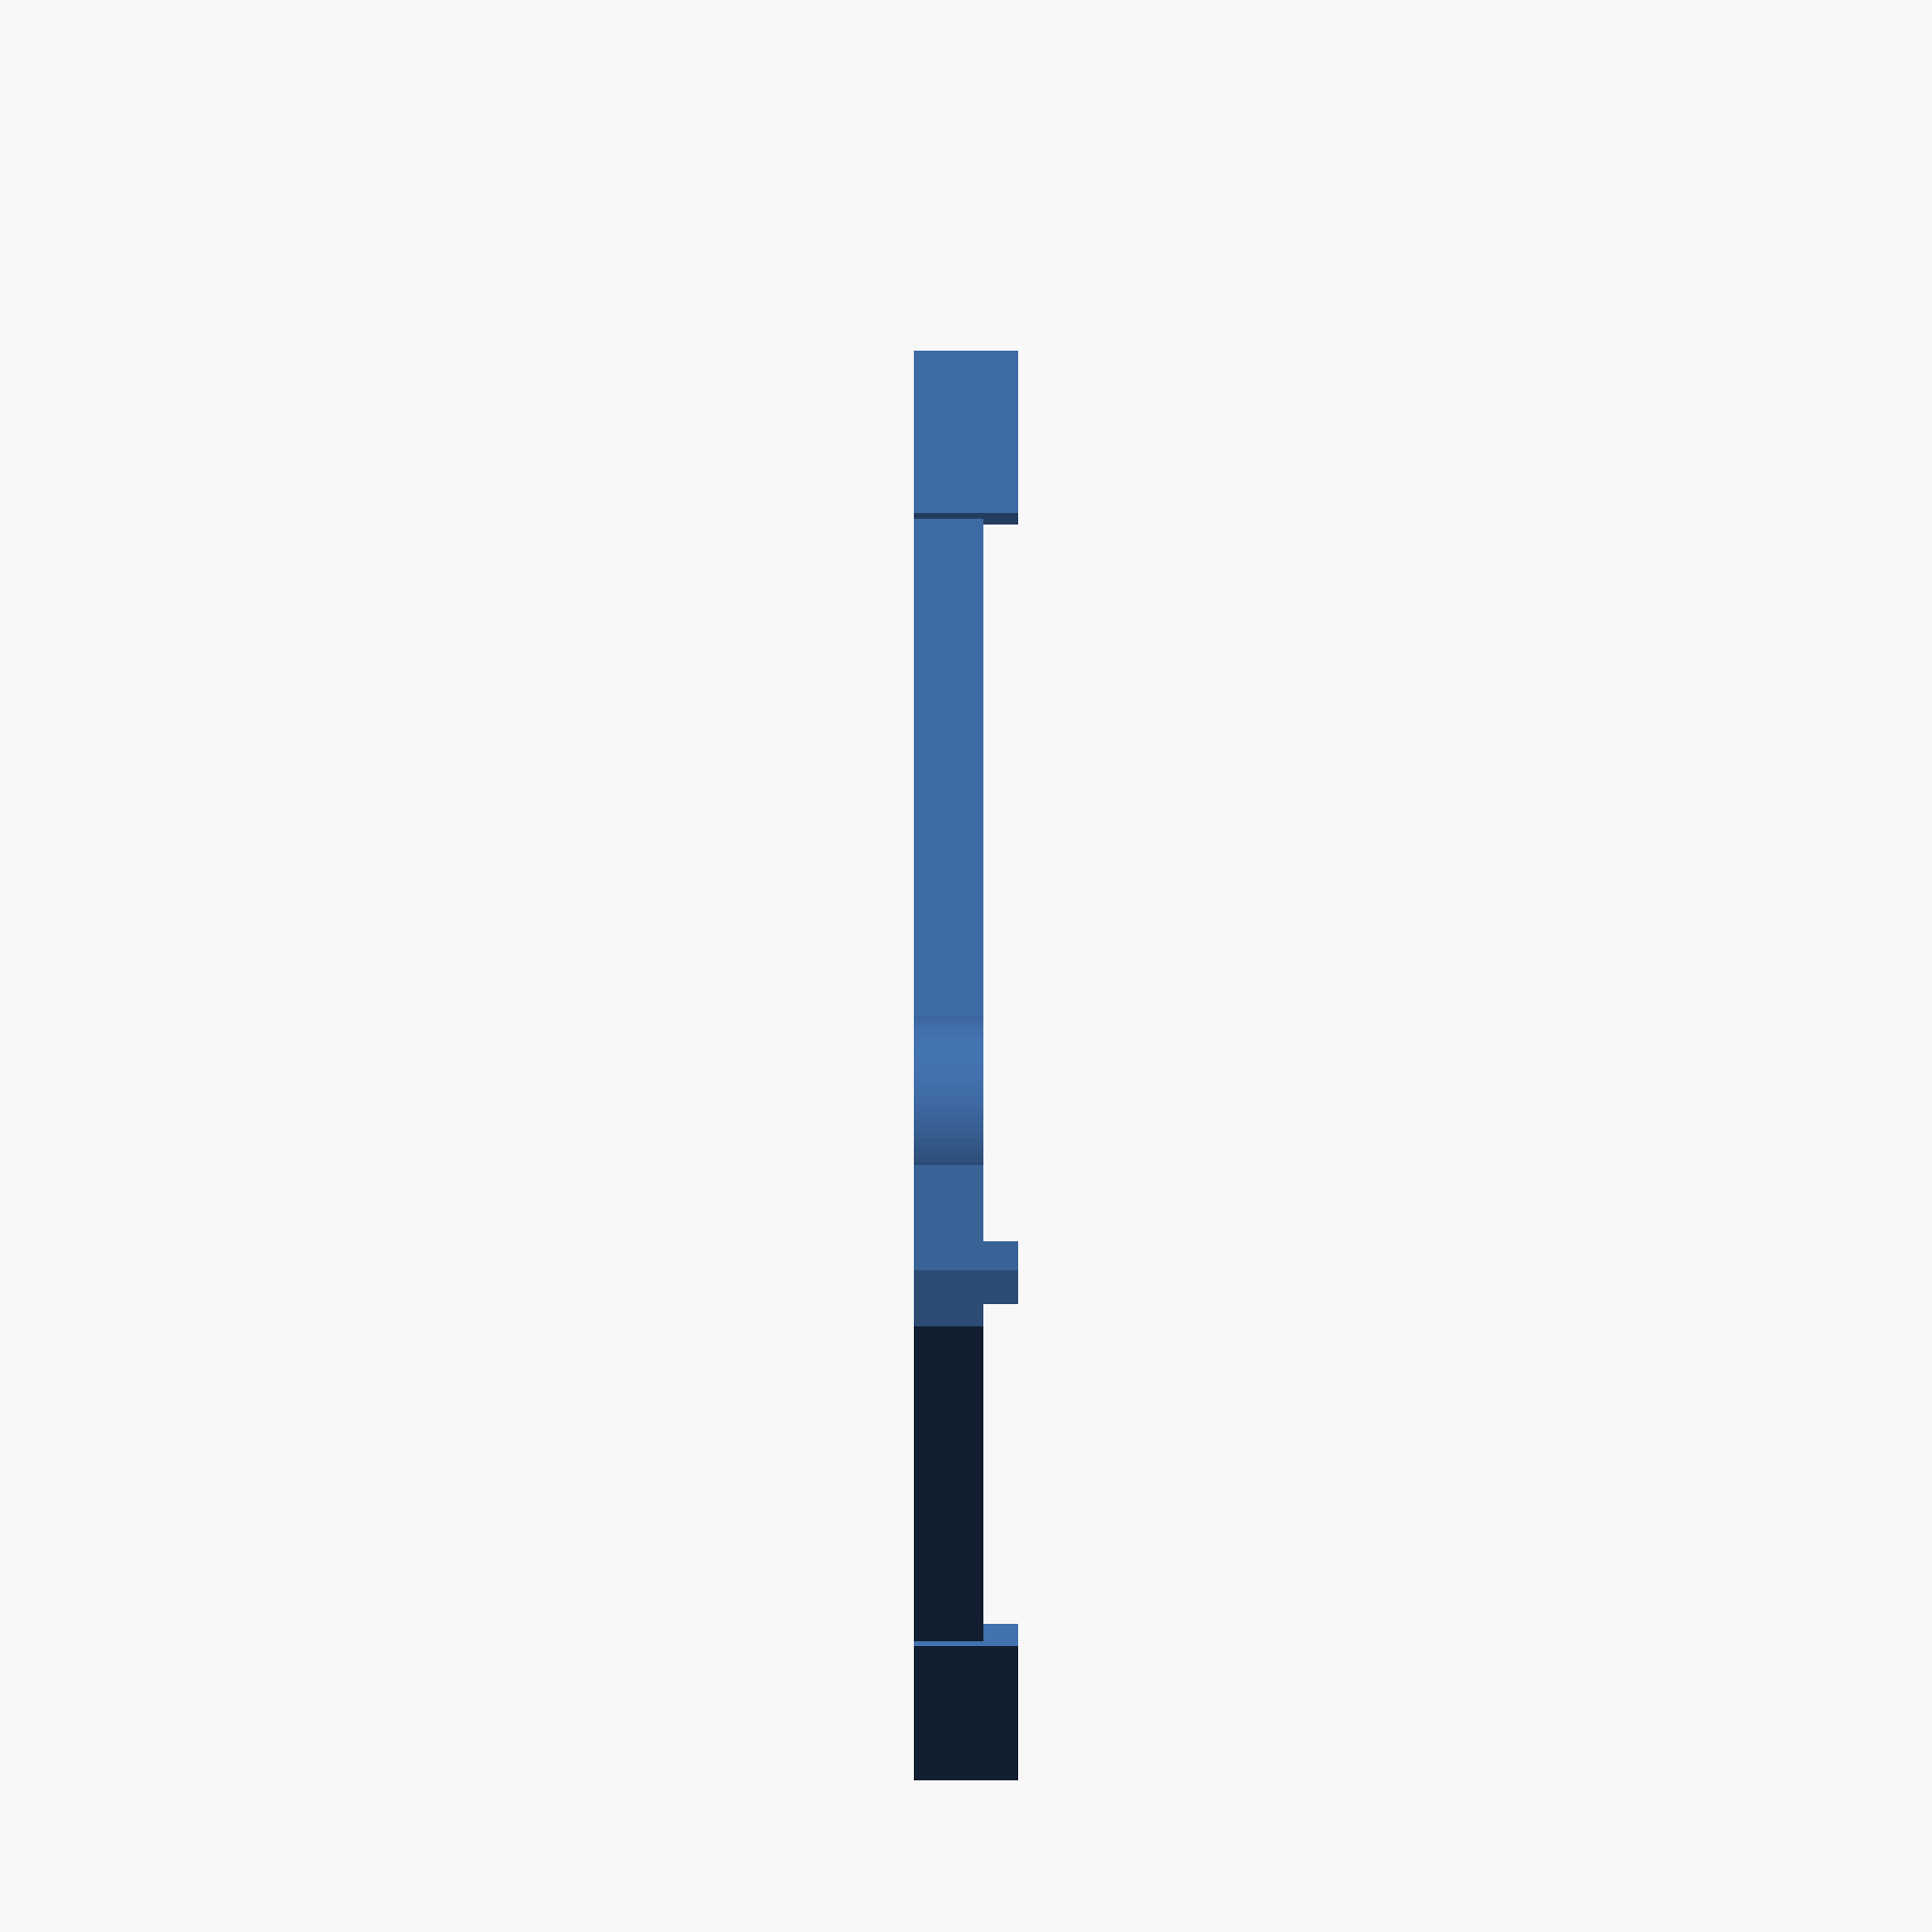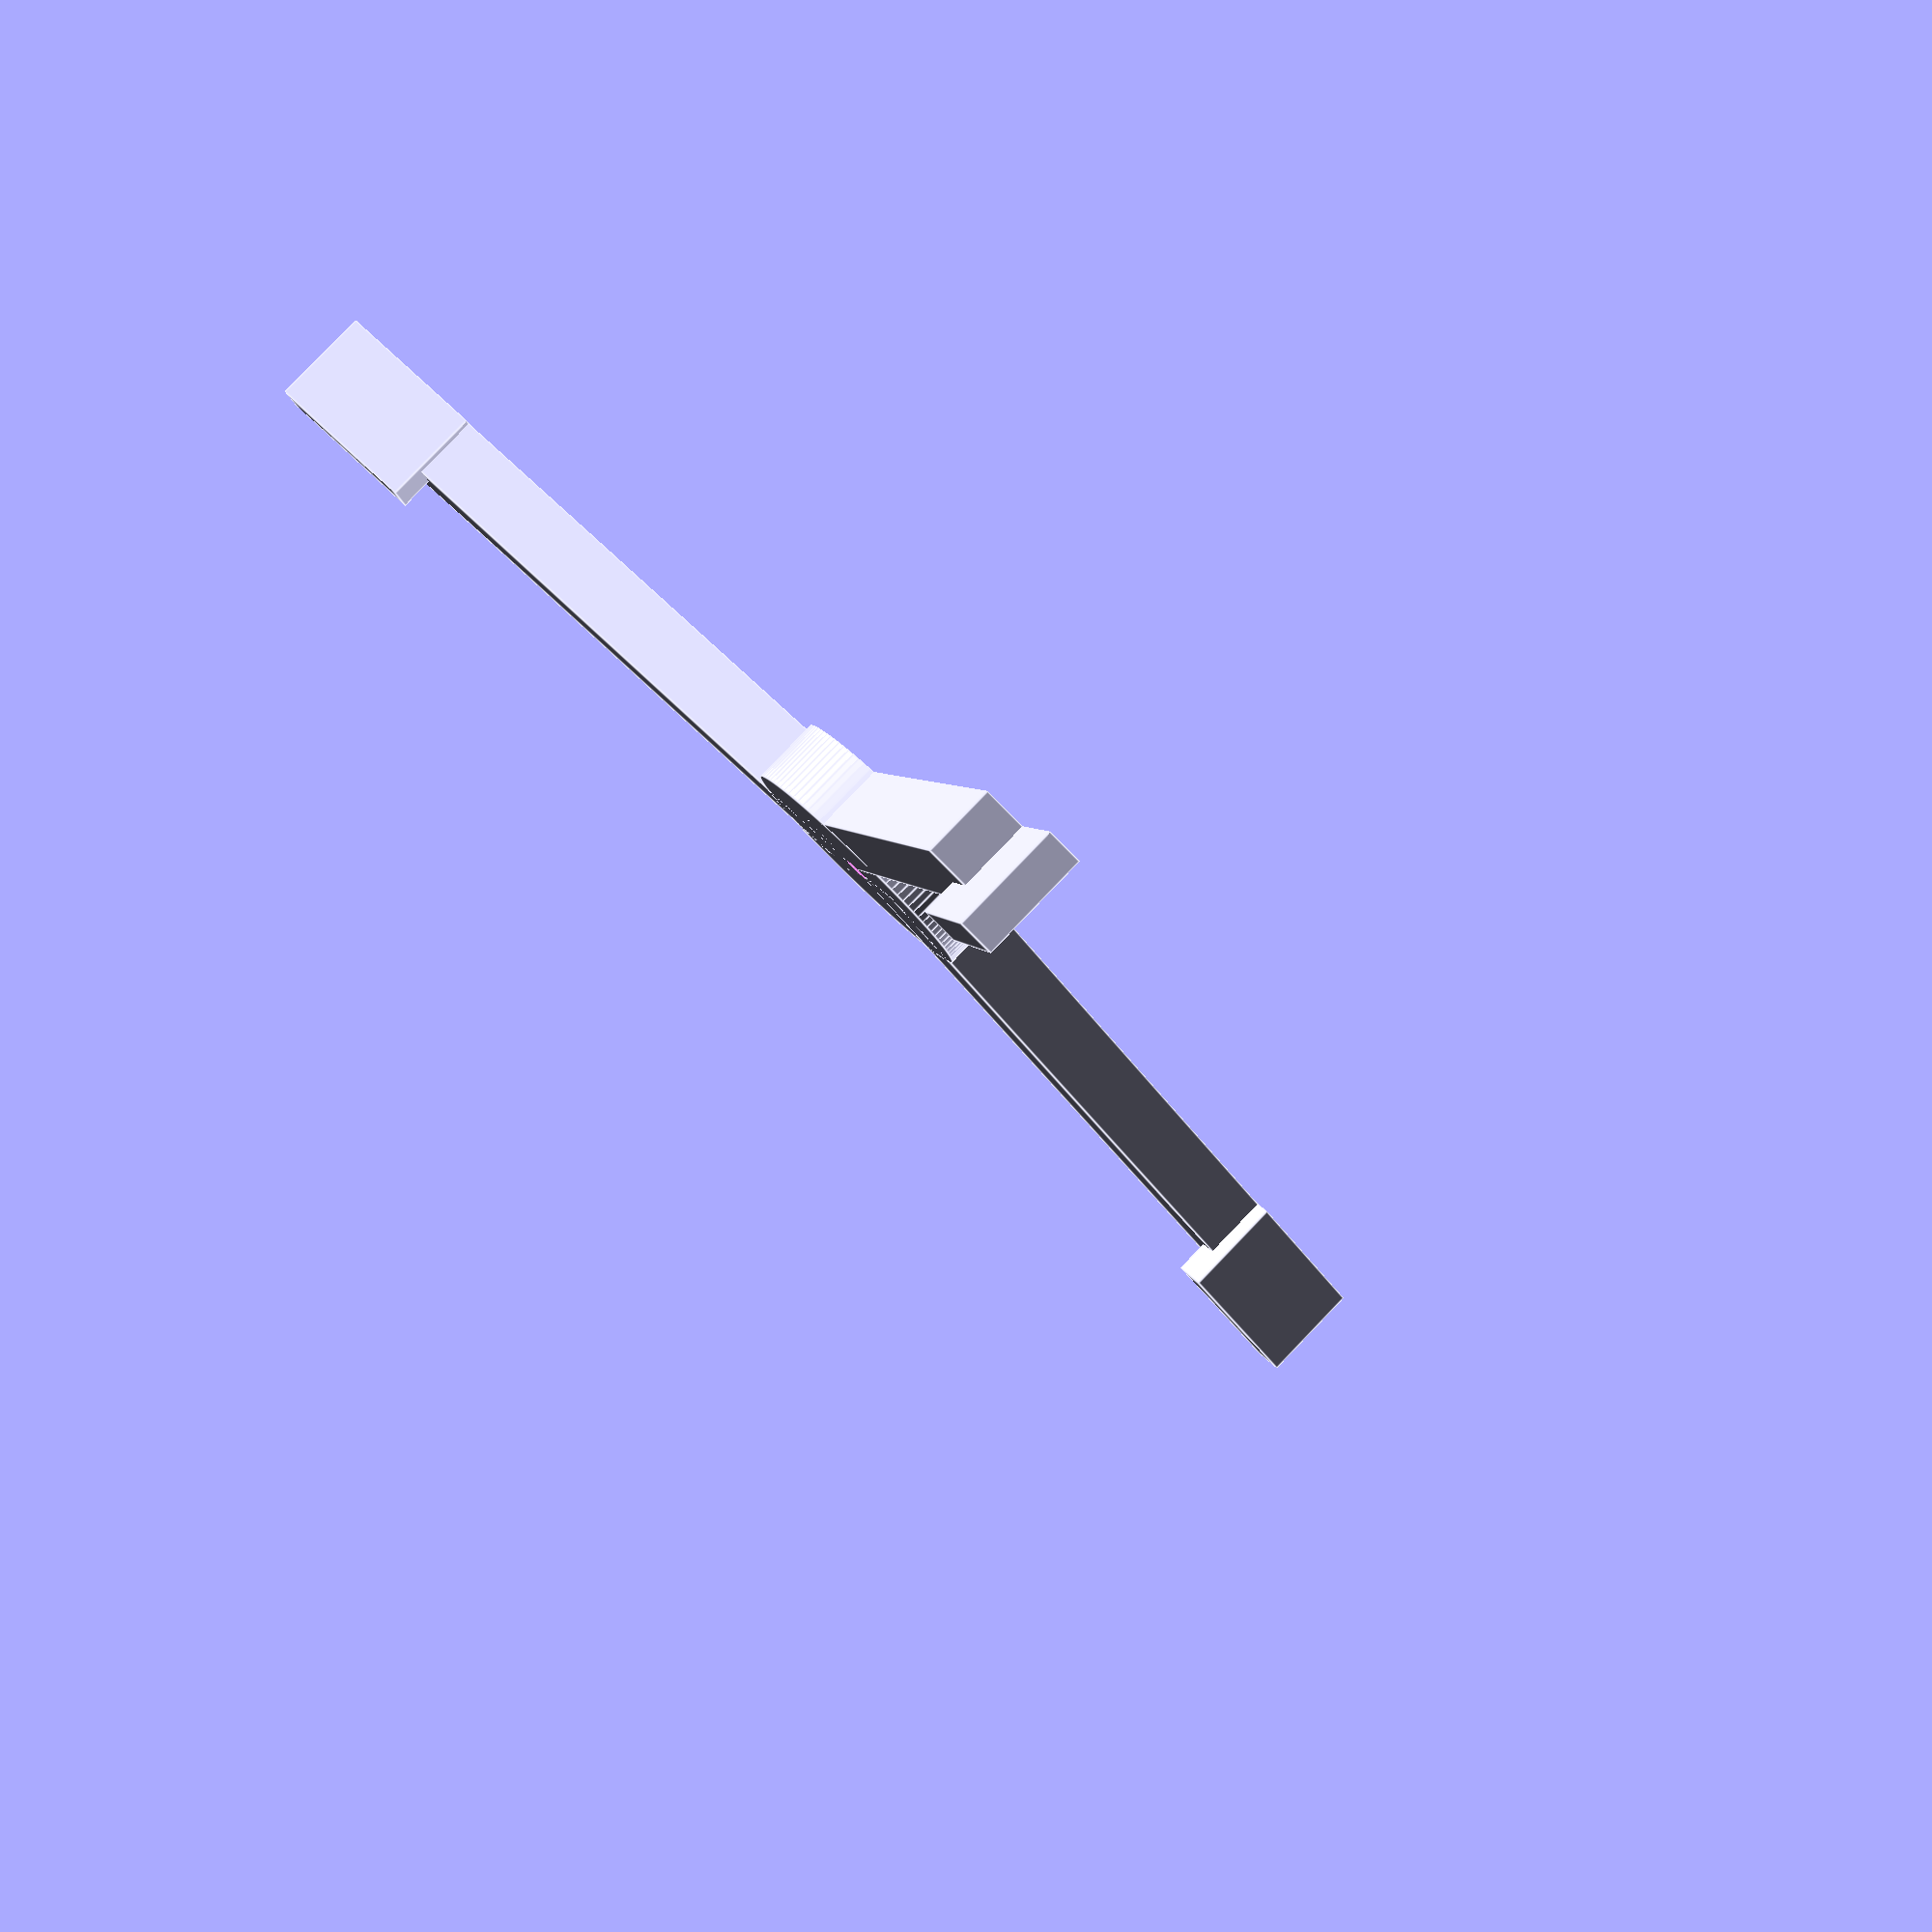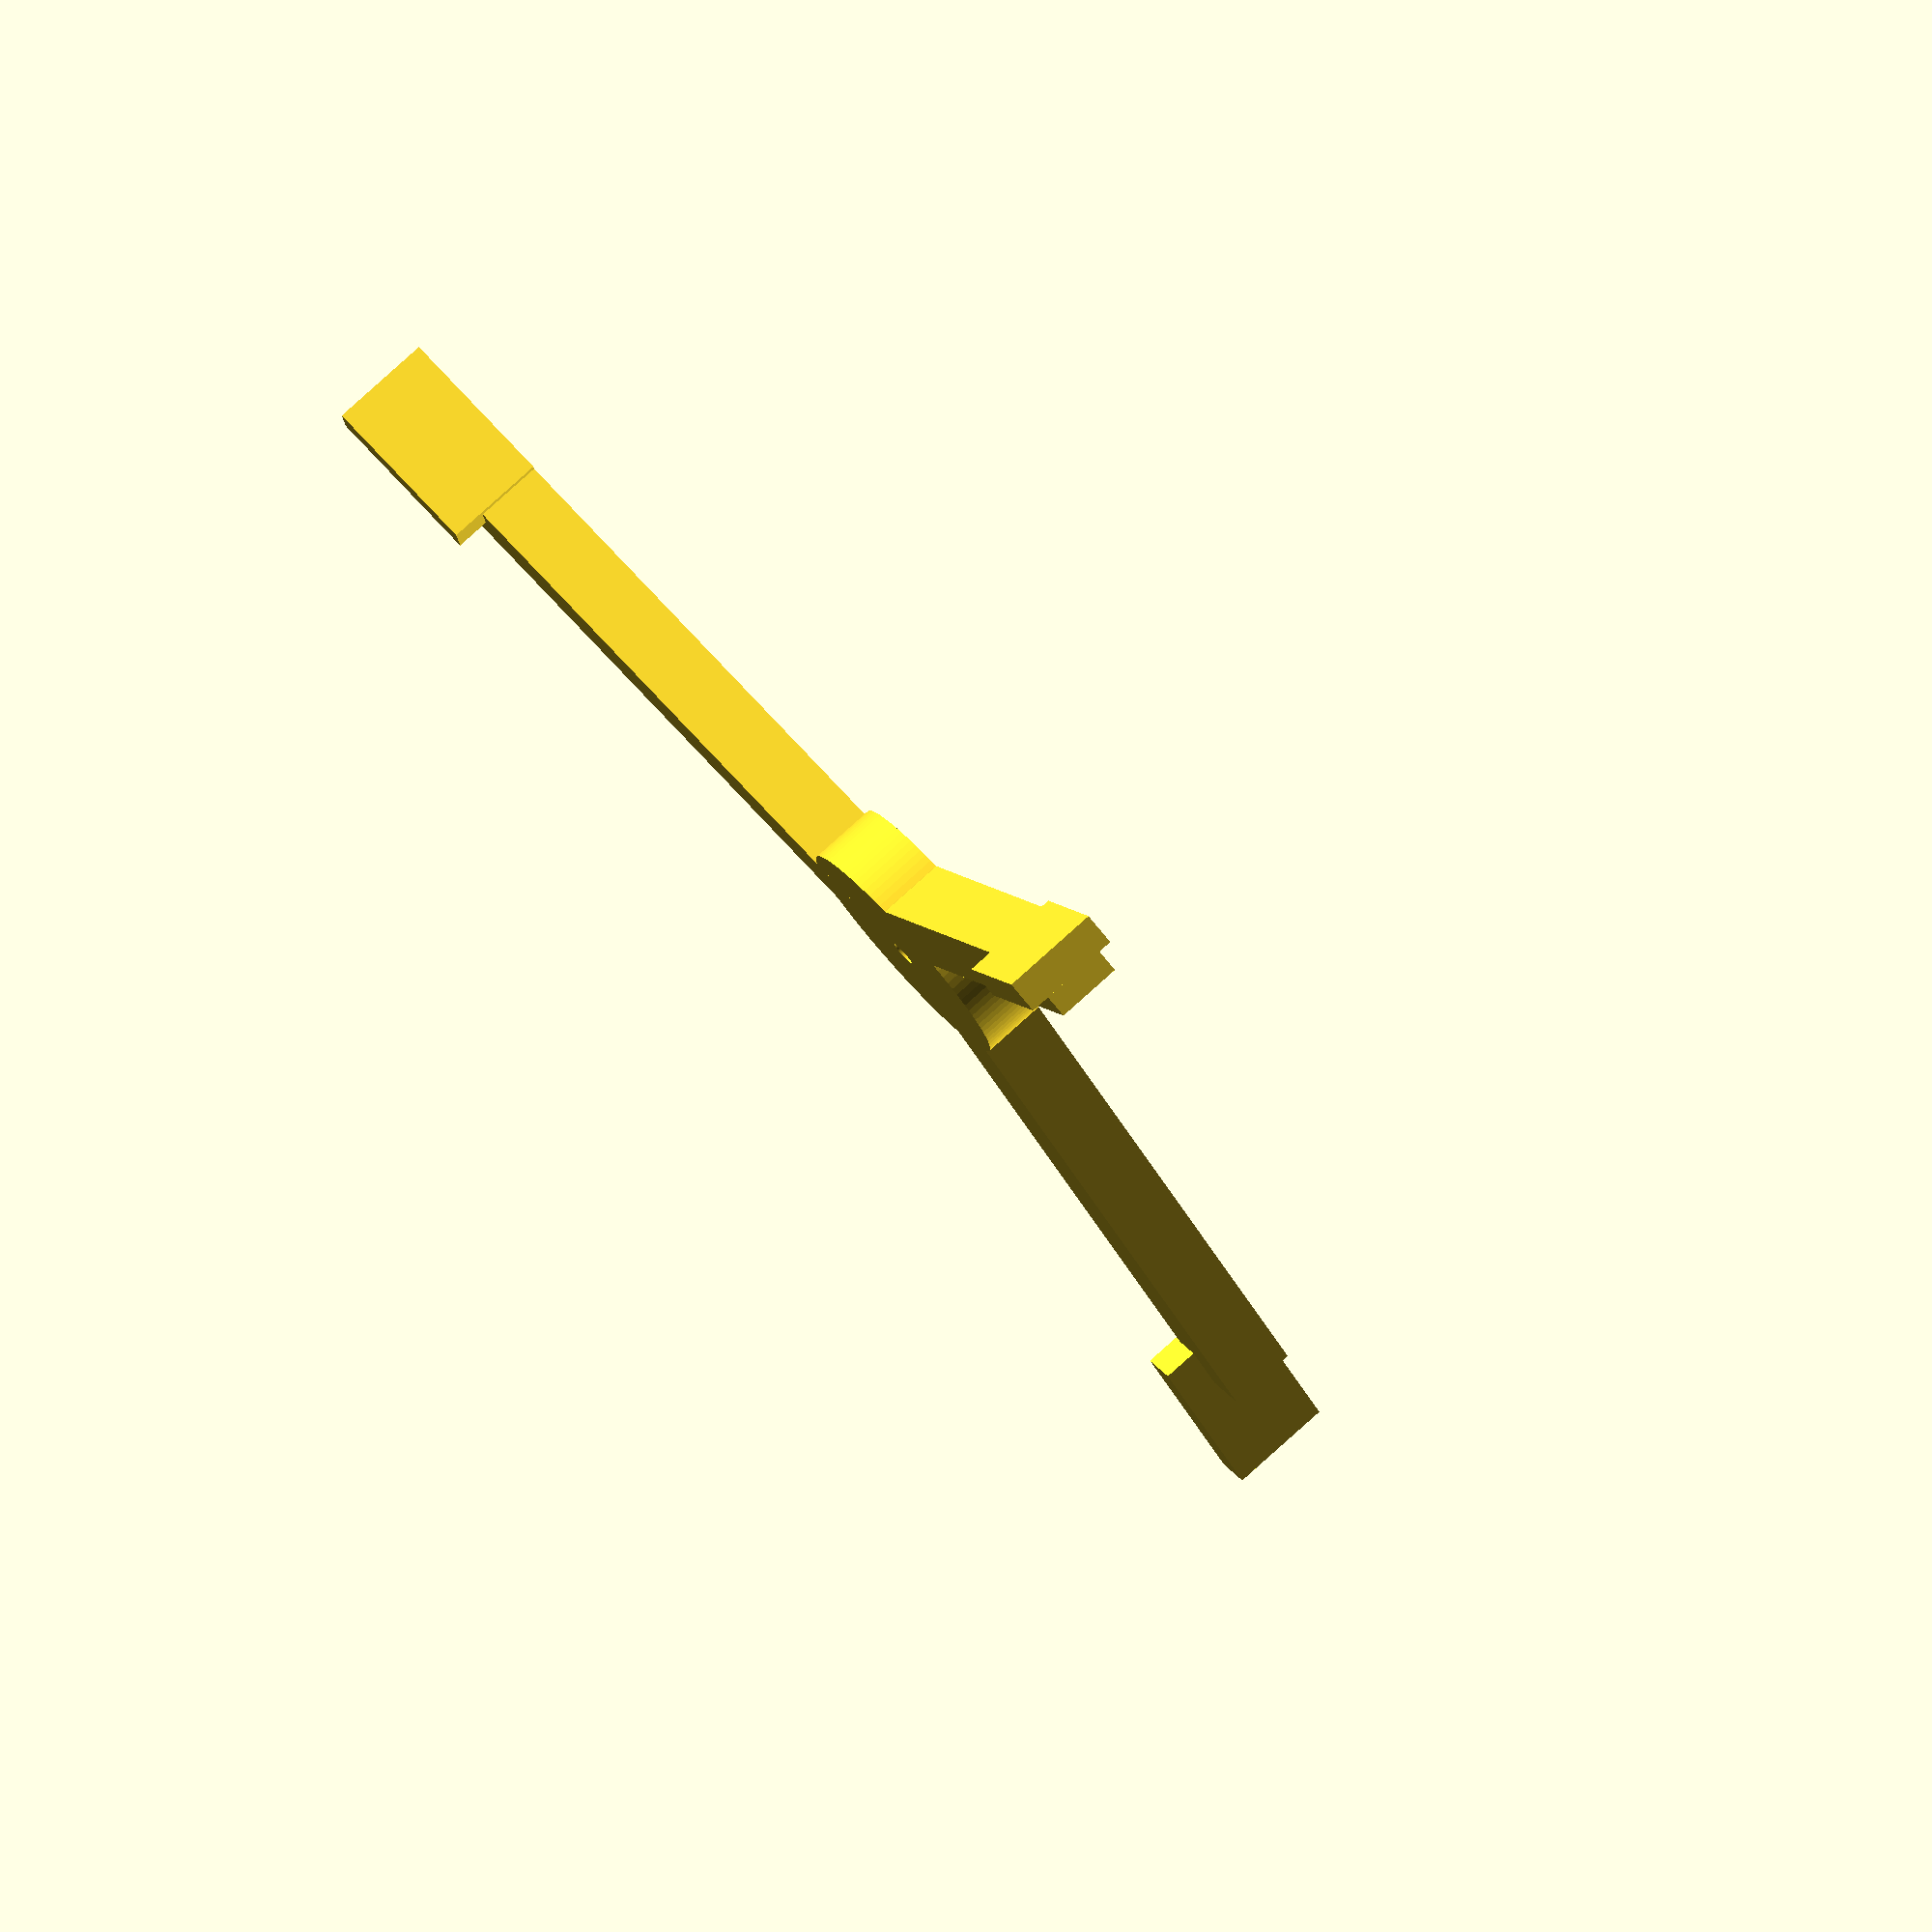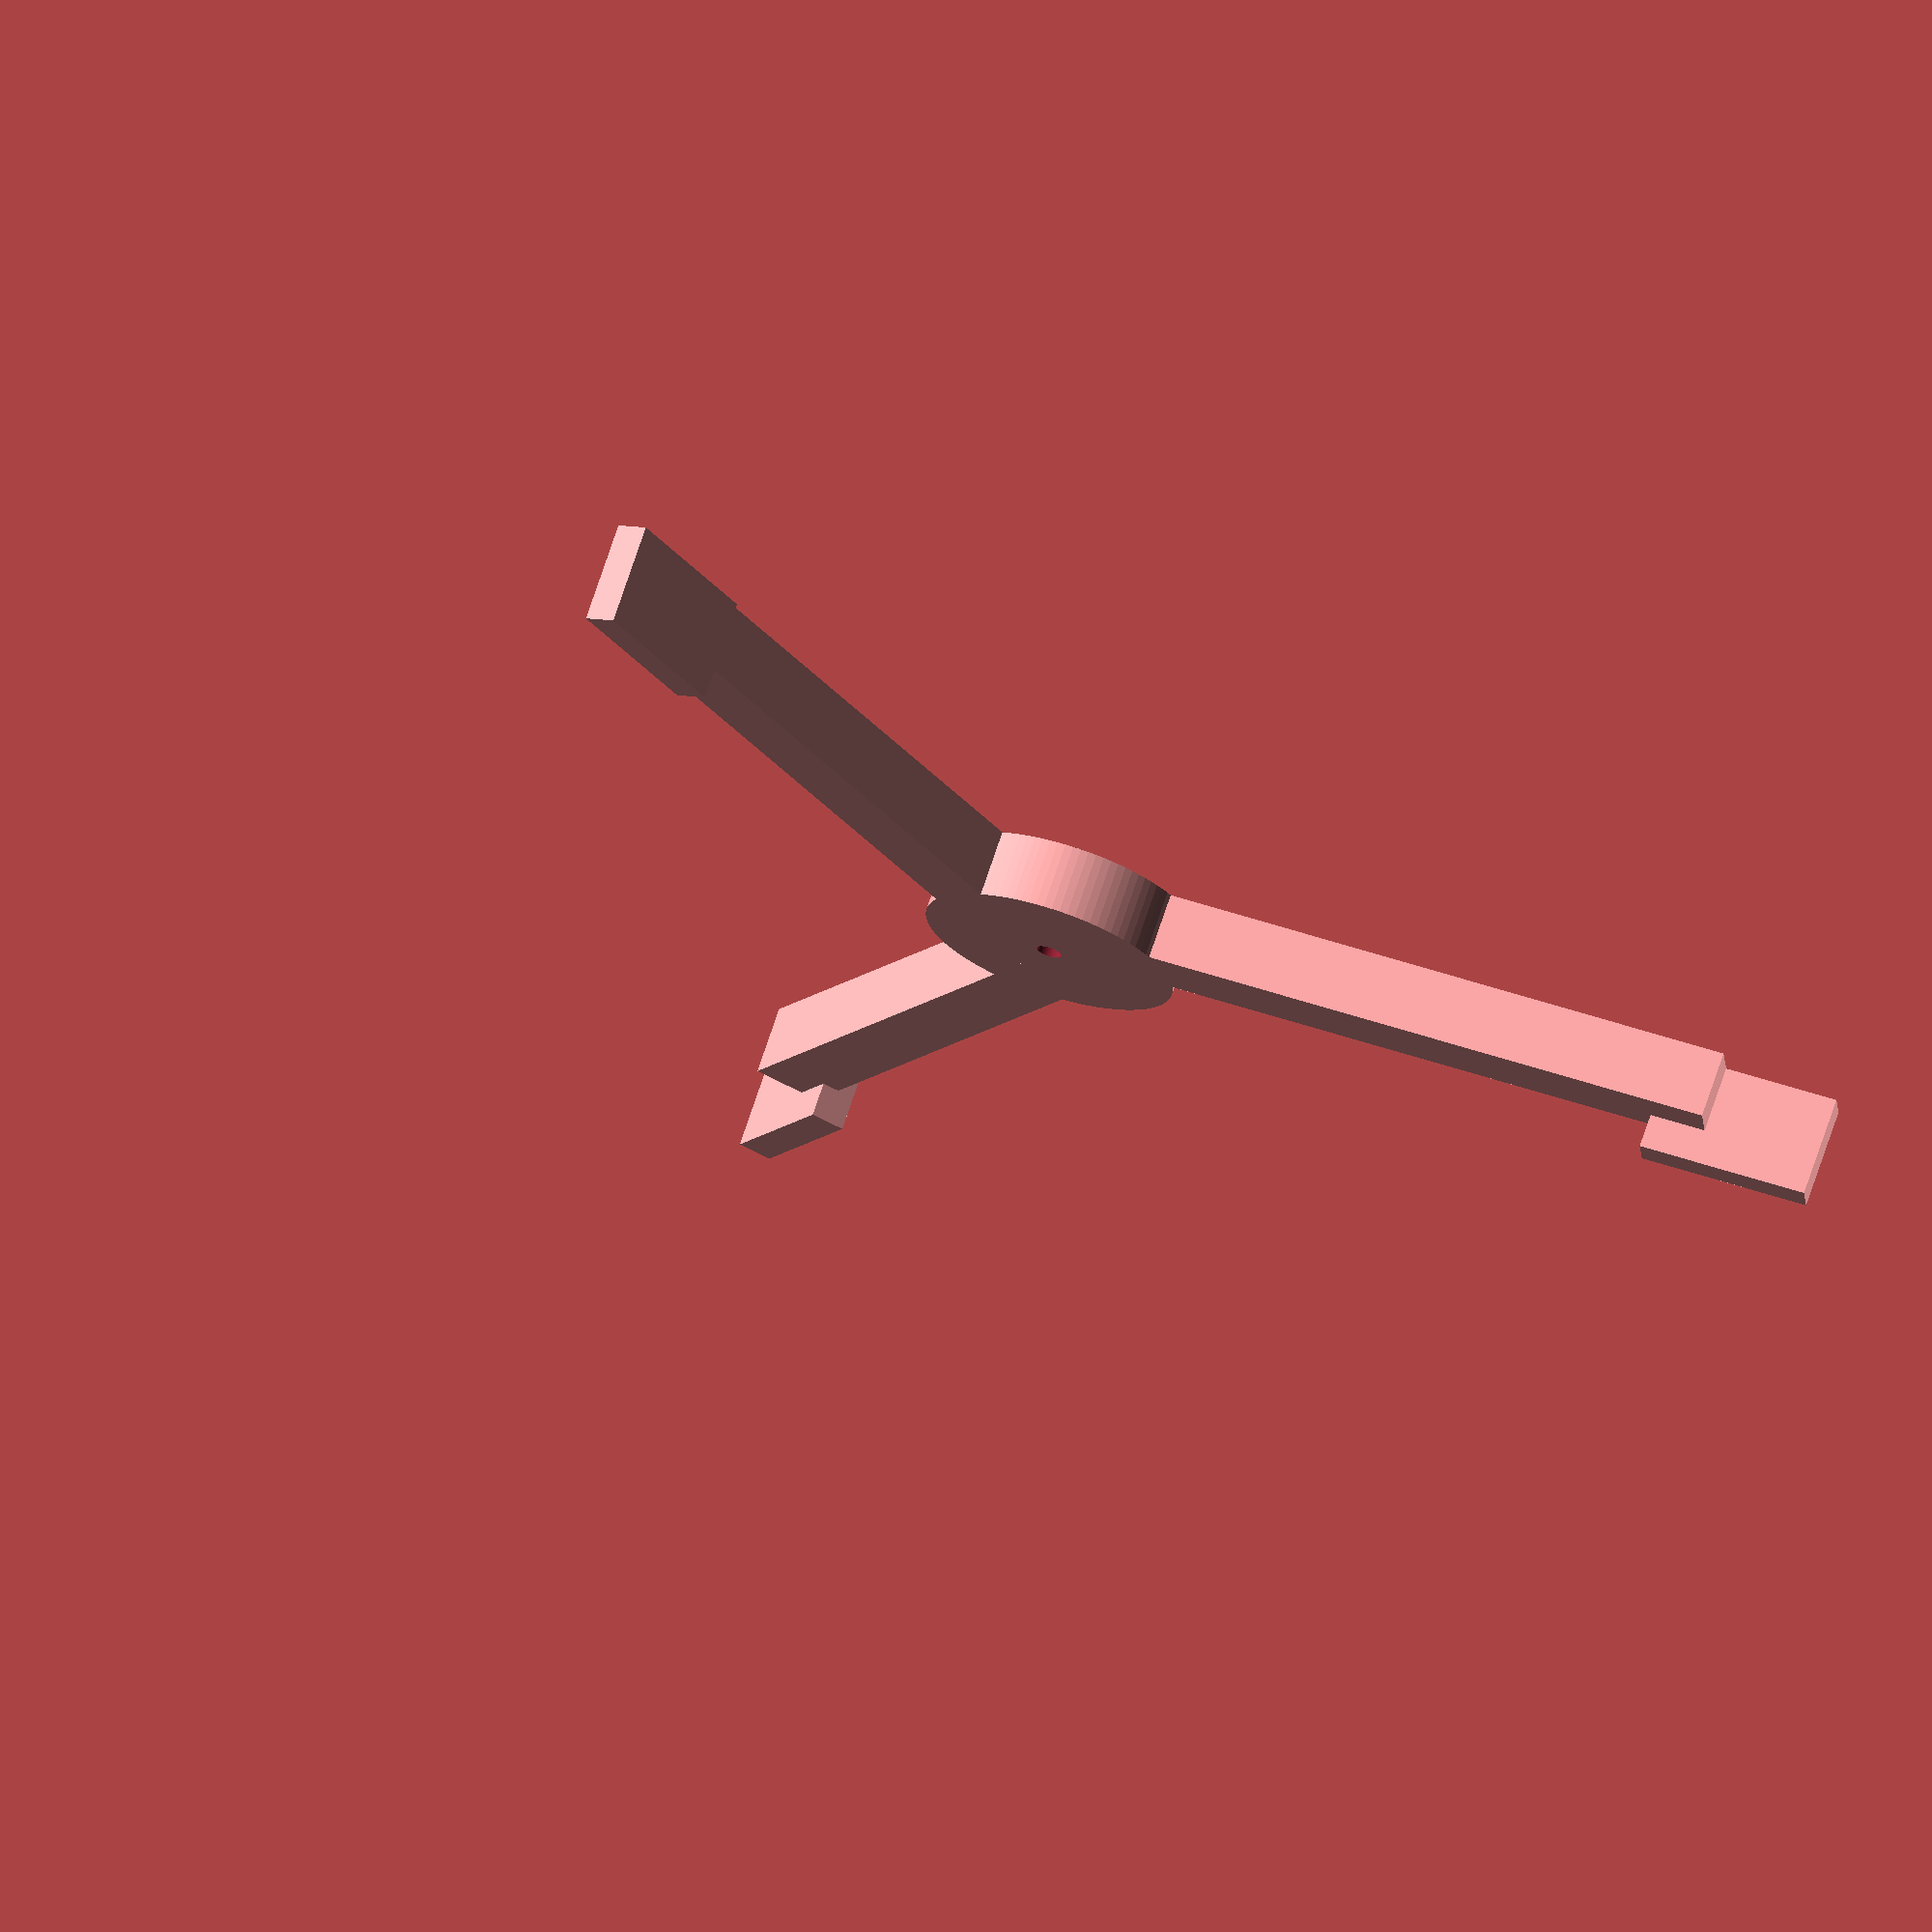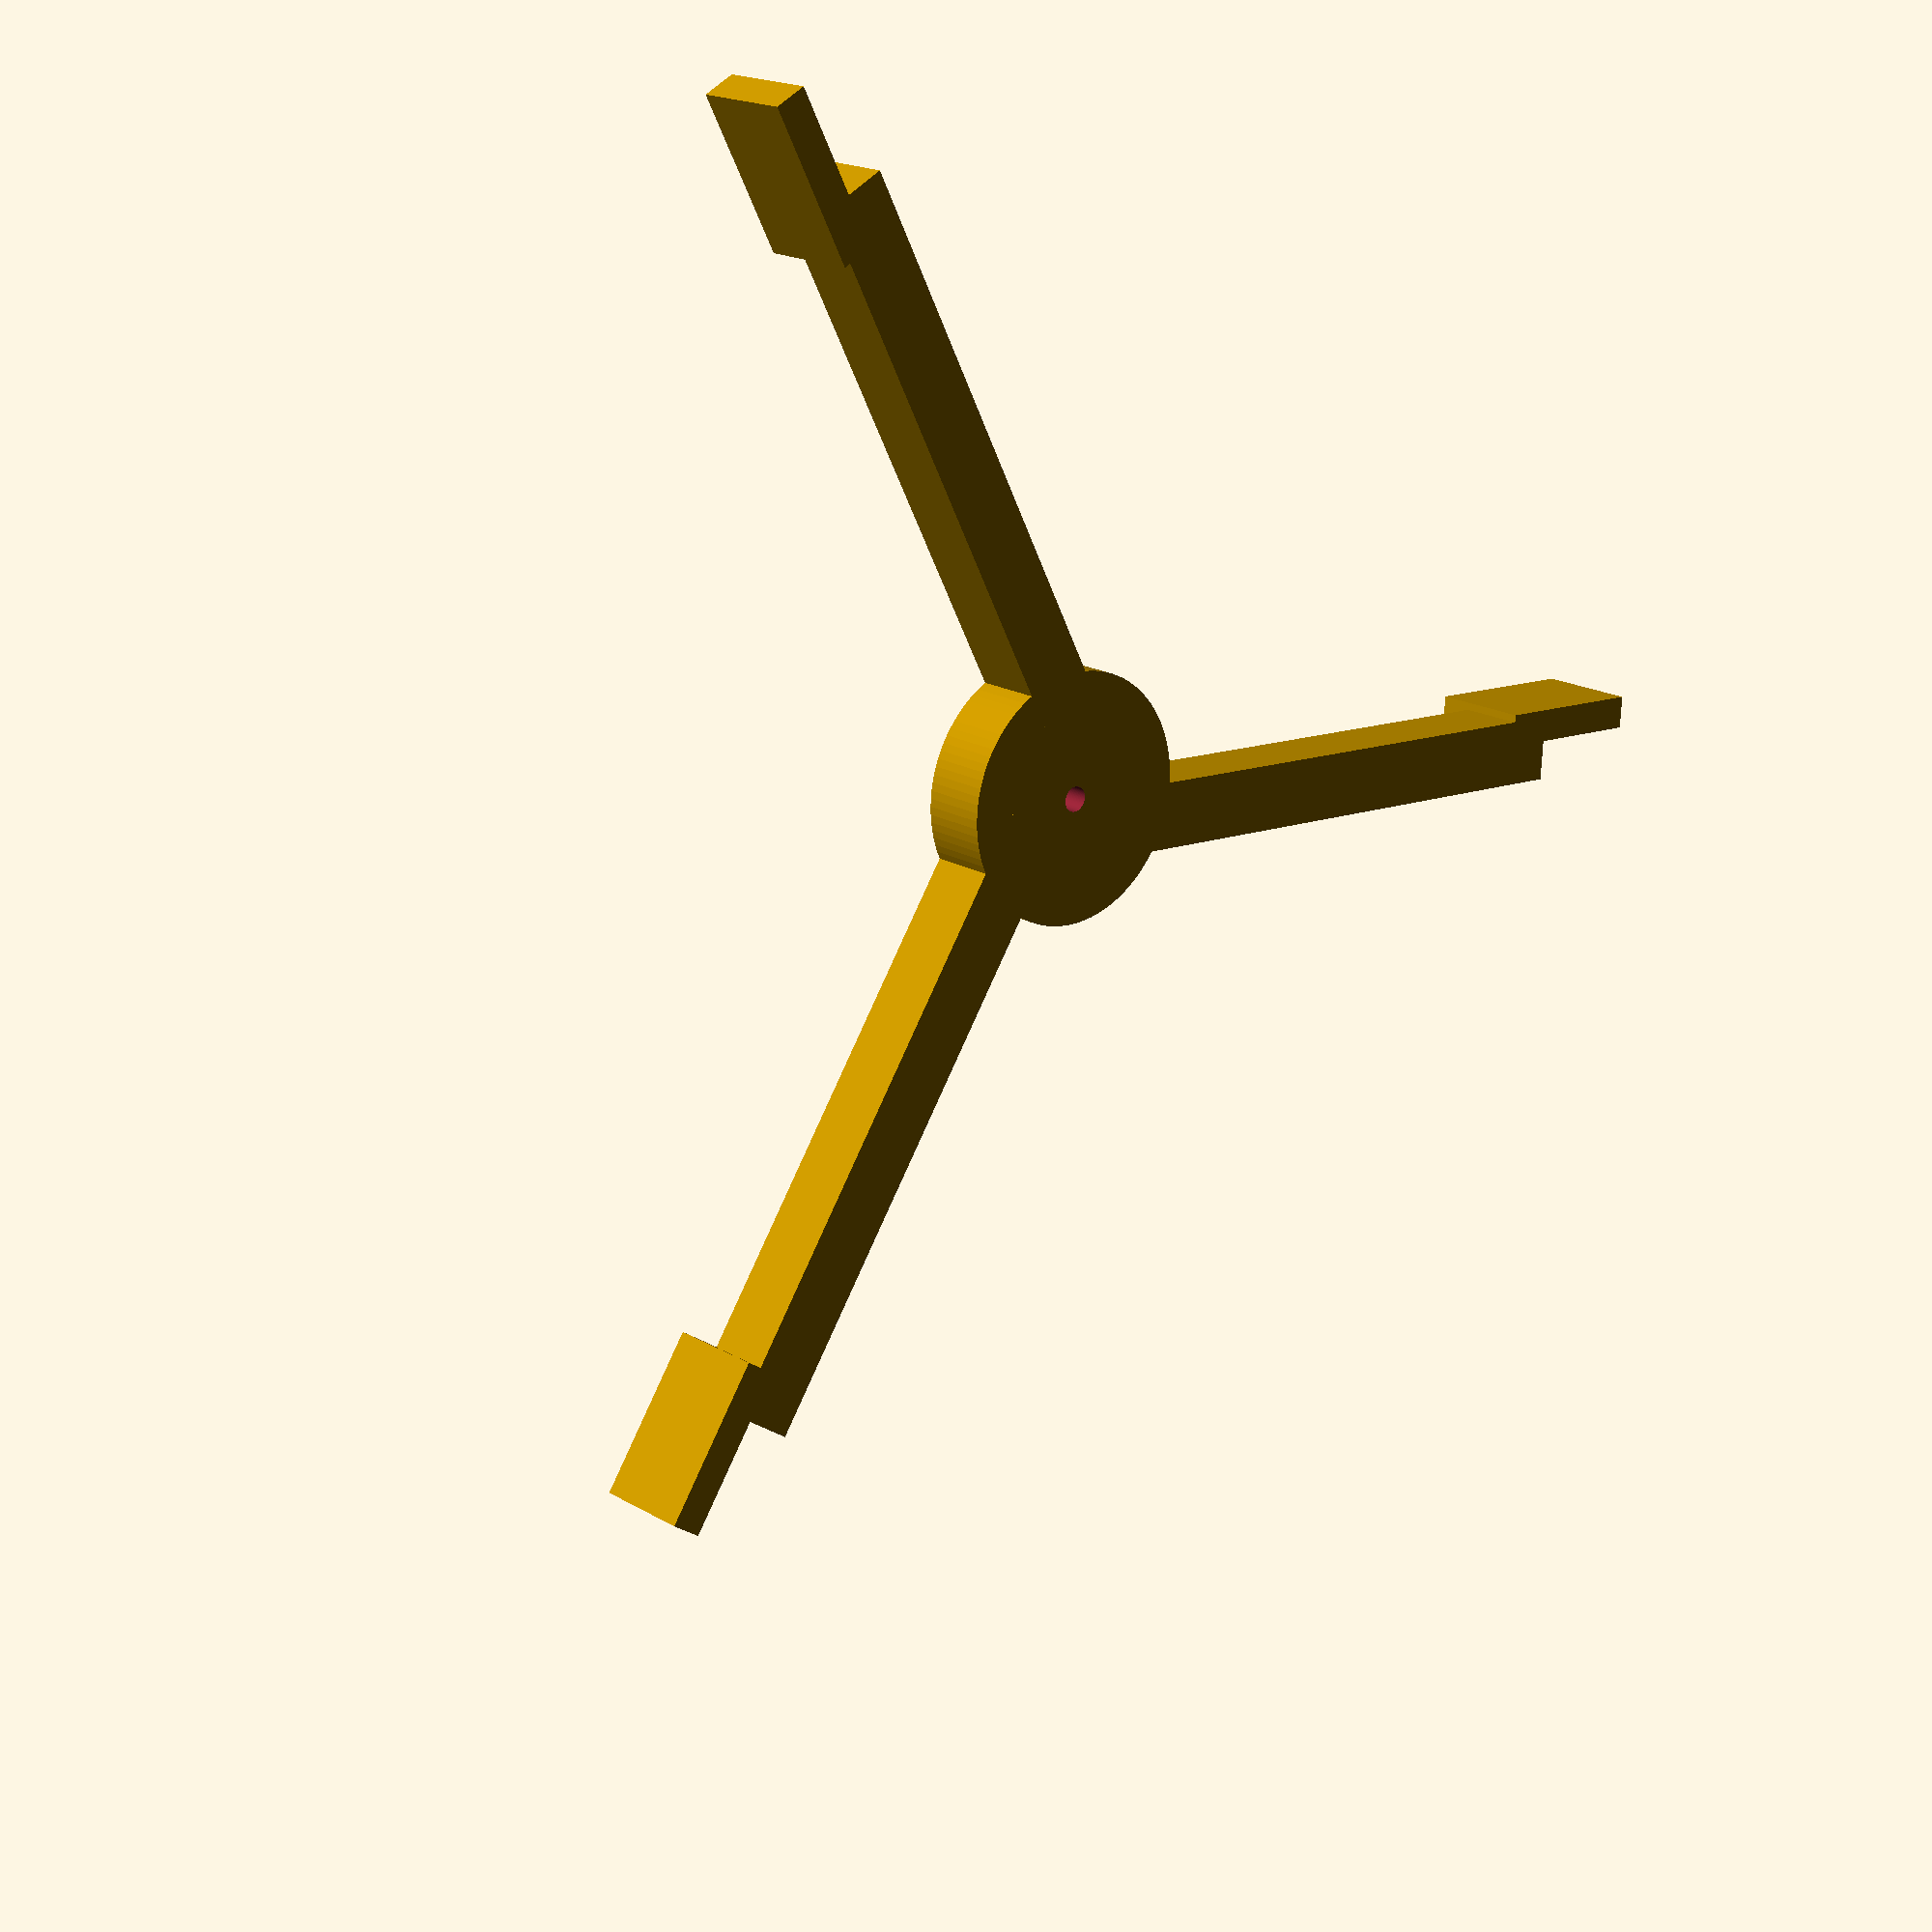
<openscad>
$fn=100;
//Bearing();
//Shaft();
Top();
//Base();



module Base(){
    difference(){
    translate([0,0,-10]) cylinder(h=14, d=15);
    translate([0,0,3]) cylinder(h=1.5, d=9.5);
    translate([0,0,0]) cylinder(h=4, d=8);
    translate([0,0,-11]) cylinder(h=12, d=13);
}
}

module Shaft(){
    difference(){
    translate([0,0,-3]) cylinder(h=12, d=3);
    translate([0,0,3]) cylinder(h=8, d=1.5);
    }
}

module Top(){
  difference(){
    union(){
        translate([0,0,6]) cylinder(h=4, d=15);
        translate([+0,+0,6])rotate ([90,0,120]) cube ([4,4,40]);
        translate([+32,+18,6])rotate ([90,0,120]) cube ([2,6,10]);
        translate([+0,+0,6])rotate ([90,0,240]) cube ([4,4,40]);
        translate([-32,+19,6])rotate ([90,0,240]) cube ([2,6,10]);
        translate([+0,+0,6])rotate ([90,0,360]) cube ([4,4,40]);
        translate([+3,-37,6])rotate ([90,0,360]) cube ([2,6,10]);
    }
    translate([0,0,3]) cylinder(h=8, d=1.5);
}  
}
module Bearing(){

    difference(){
        union(){
            translate([0,0,3]) cylinder(h=1, d=9.5);
            cylinder(h=3, d=8);
        }
        translate([0,0,-.5])cylinder(h=6, d=3);
    }
}
</openscad>
<views>
elev=54.1 azim=146.4 roll=270.0 proj=o view=wireframe
elev=276.3 azim=314.5 roll=43.9 proj=p view=edges
elev=100.0 azim=20.2 roll=132.1 proj=o view=wireframe
elev=109.7 azim=206.3 roll=161.8 proj=o view=solid
elev=341.8 azim=326.7 roll=138.8 proj=p view=wireframe
</views>
